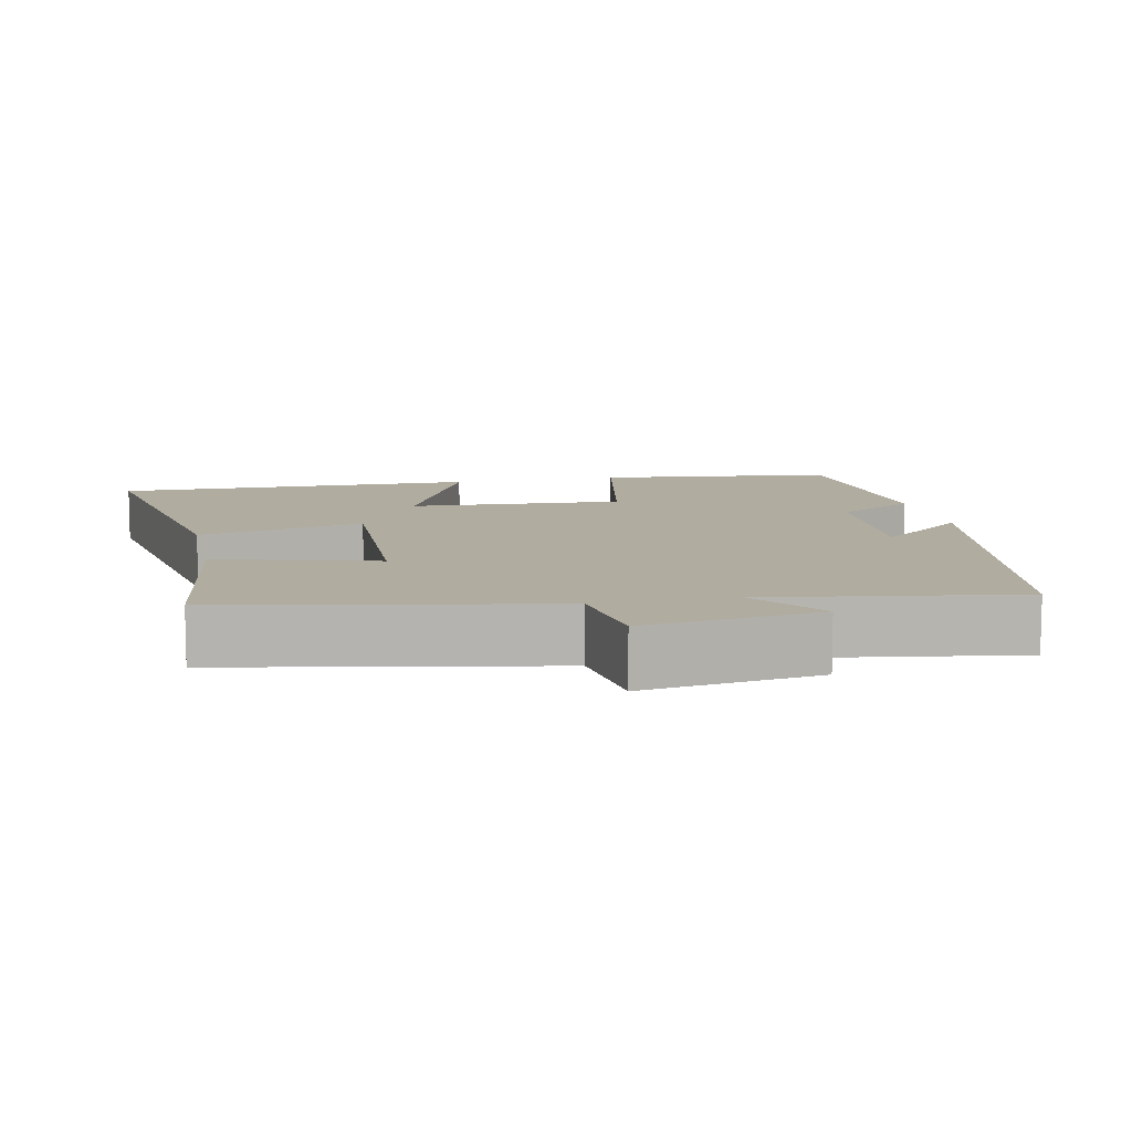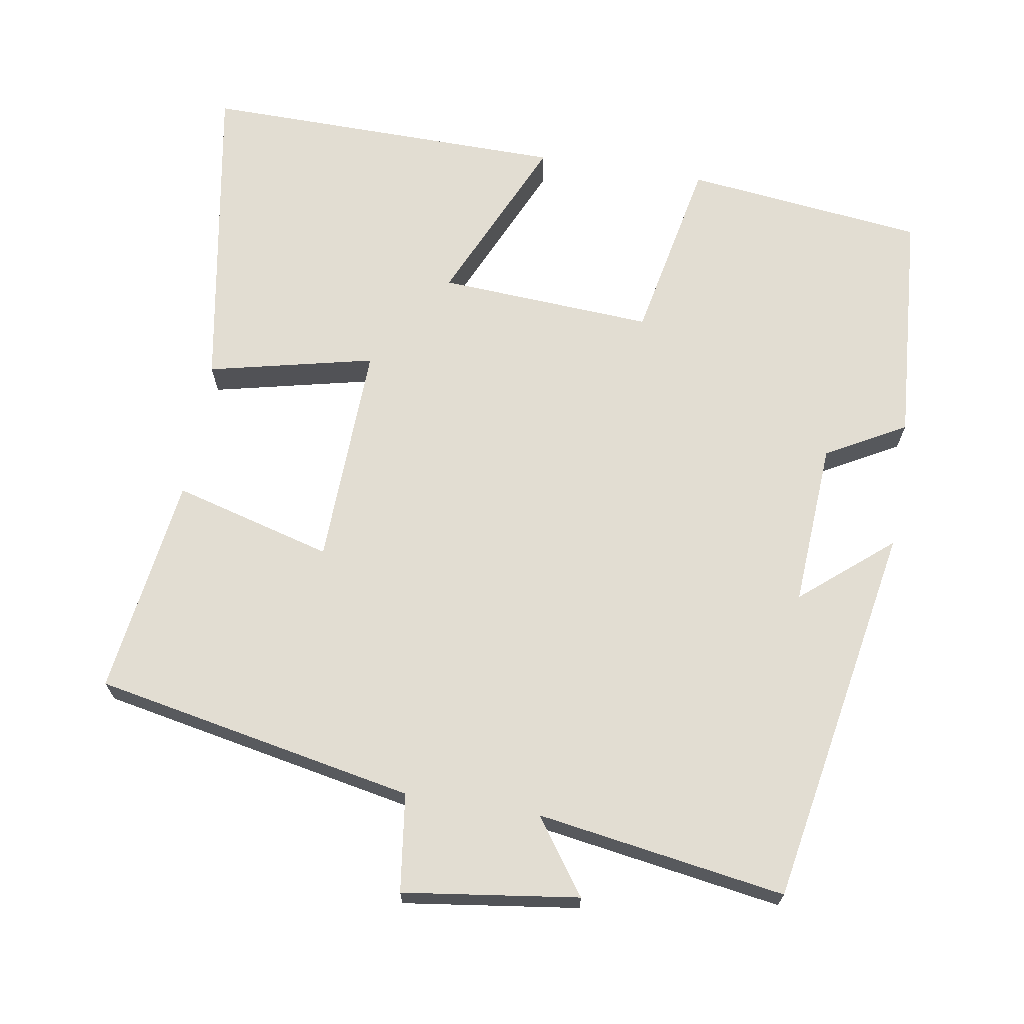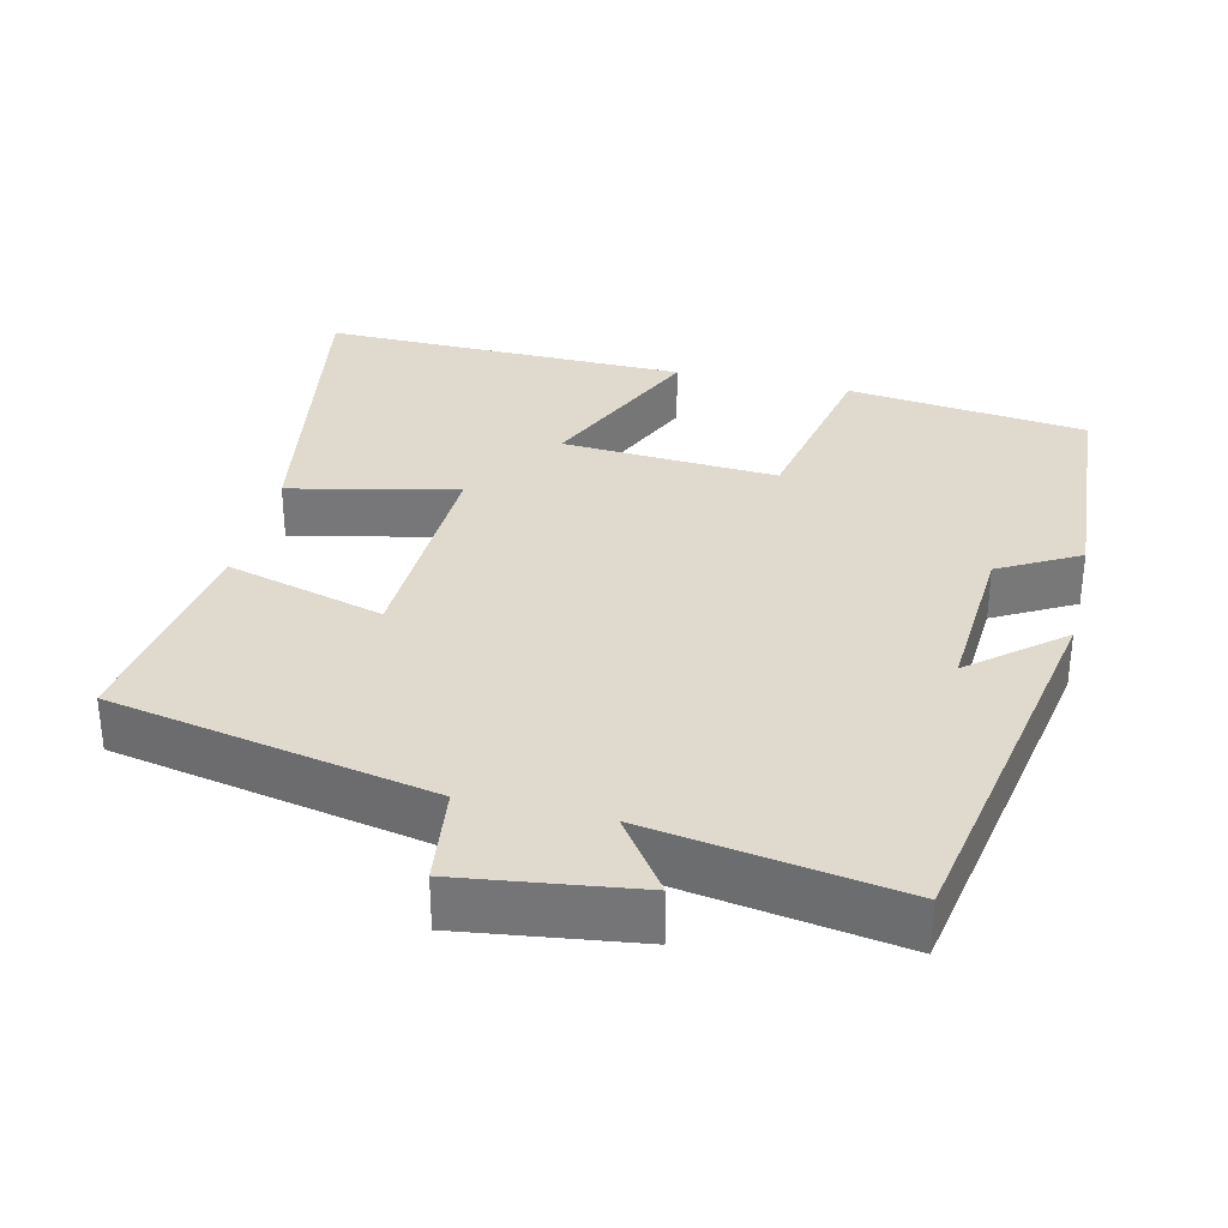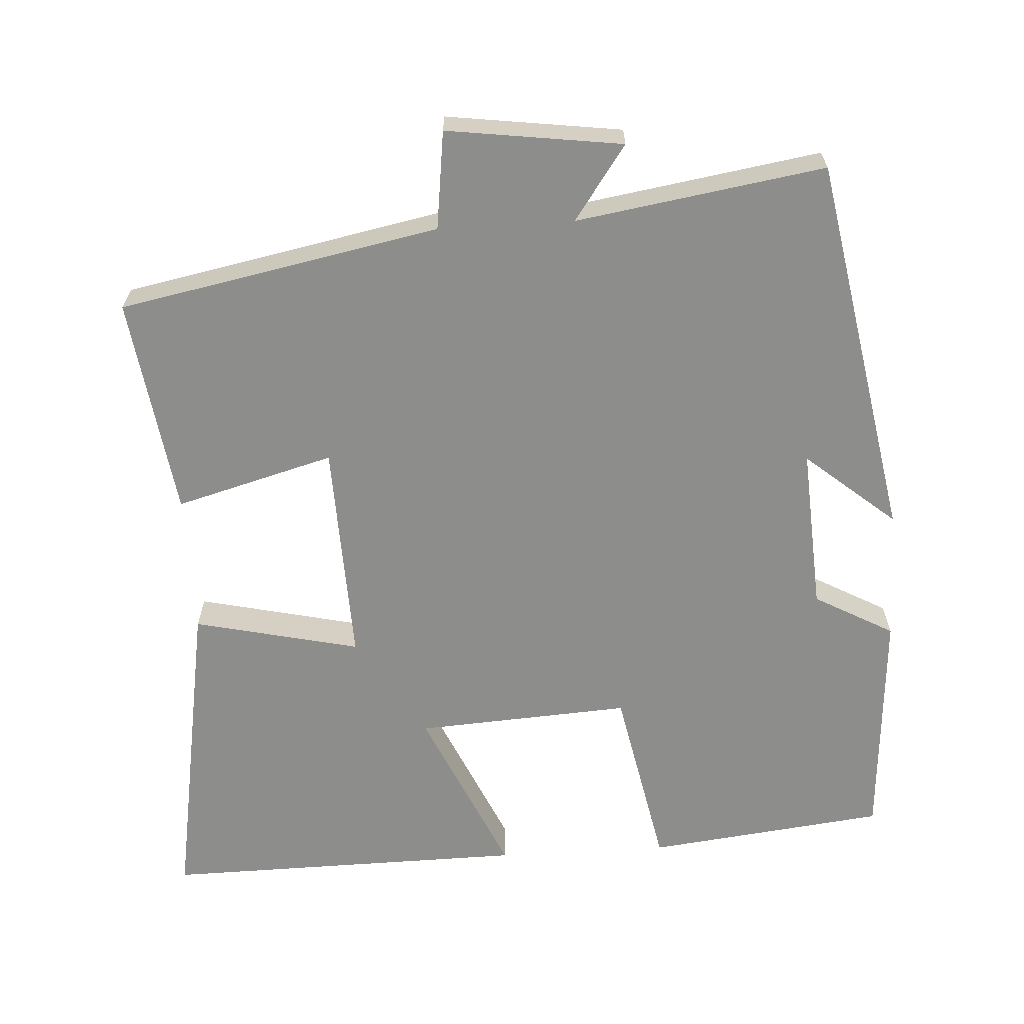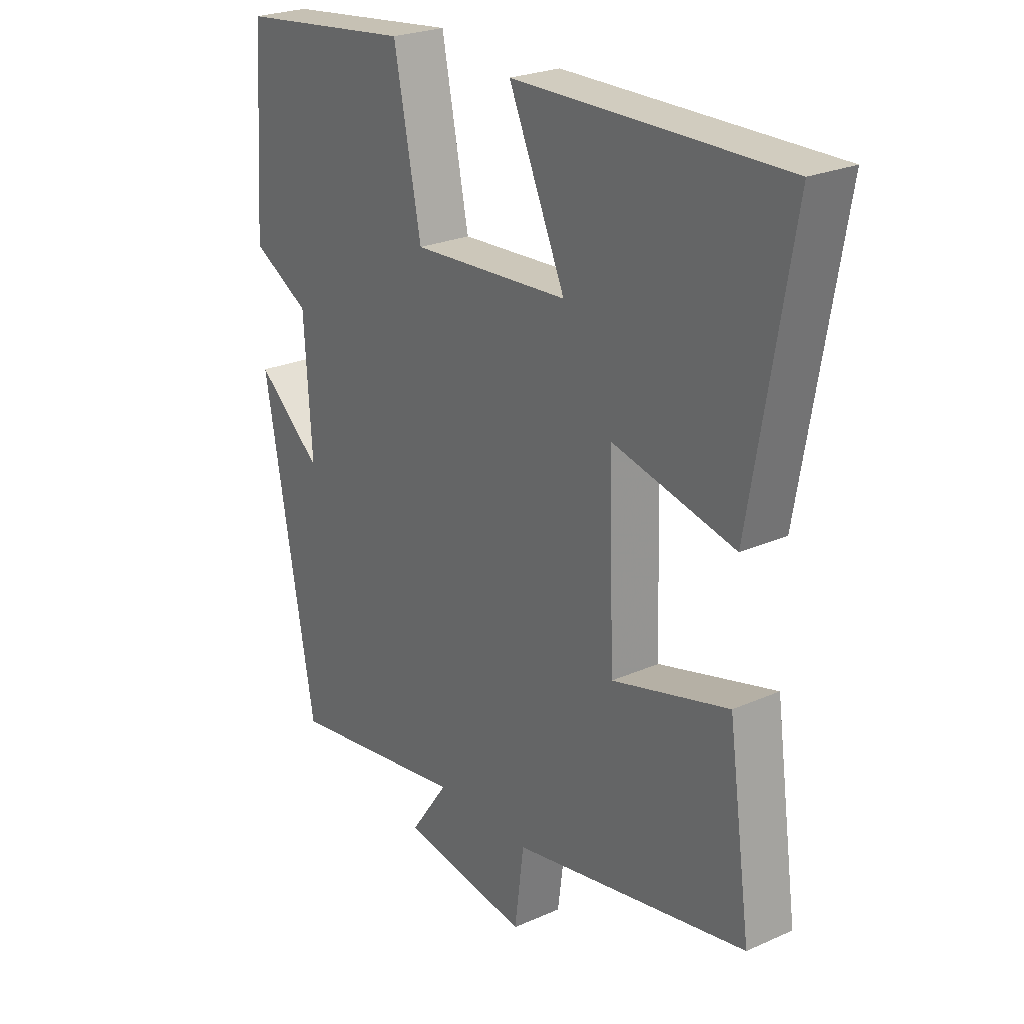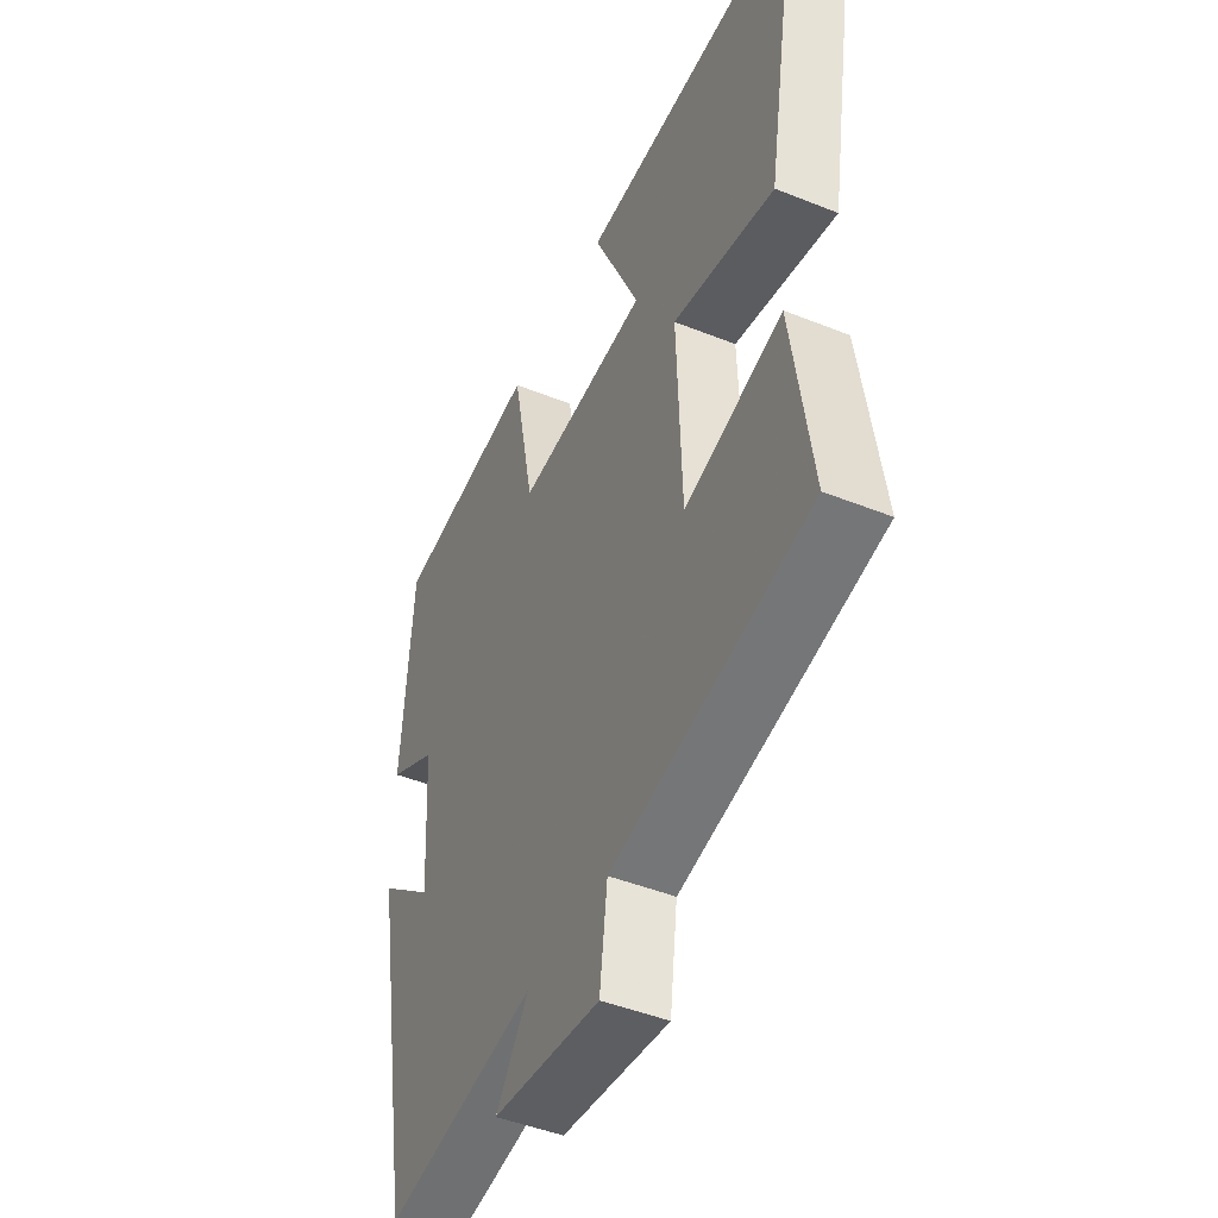
<metadata>
{"format":"obj","ext":"obj","renderer":"f3d","projection":"perspective","resolution":1024,"background":"white","views":[{"elev":9.9,"azim":167.8,"up":"+Y"},{"elev":68.3,"azim":-170.7,"up":"+Y"},{"elev":32.7,"azim":-166.7,"up":"+Y"},{"elev":-64.5,"azim":-176.6,"up":"+Y"},{"elev":24.8,"azim":54.2,"up":"+Z"},{"elev":-46.3,"azim":65.4,"up":"+Z"}]}
</metadata>
<code>
v -0.478 0.07 0.462
v -0.155 0.07 0.5
v -0.105 0.07 0.25
v 0.185 0.07 0.268
v 0.081 0.07 0.5
v 0.574 0.07 0.507
v 0.5 0.07 0.073
v 0.276 0.07 0.124
v 0.286 0.07 -0.178
v 0.5 0.07 -0.119
v 0.542 0.07 -0.415
v 0.11 0.07 -0.5
v 0.093 0.07 -0.632
v -0.143 0.07 -0.6
v -0.072 0.07 -0.5
v -0.406 0.07 -0.553
v -0.5 0.07 -0.036
v -0.379 0.07 -0.137
v -0.393 0.07 0.085
v -0.5 0.07 0.144
v -0.478 0 0.462
v -0.155 0 0.5
v -0.105 0 0.25
v 0.185 0 0.268
v 0.081 0 0.5
v 0.574 0 0.507
v 0.5 0 0.073
v 0.276 0 0.124
v 0.286 0 -0.178
v 0.5 0 -0.119
v 0.542 0 -0.415
v 0.11 0 -0.5
v 0.093 0 -0.632
v -0.143 0 -0.6
v -0.072 0 -0.5
v -0.406 0 -0.553
v -0.5 0 -0.036
v -0.379 0 -0.137
v -0.393 0 0.085
v -0.5 0 0.144
f 19 20 1 2
f 18 19 2 3
f 15 16 17 18
f 15 18 3 4
f 12 13 14 15
f 12 15 4
f 9 10 11 12
f 8 9 12 4
f 6 7 8
f 4 5 6 8
f 22 21 40 39
f 23 22 39 38
f 38 37 36 35
f 24 23 38 35
f 35 34 33 32
f 24 35 32
f 32 31 30 29
f 24 32 29 28
f 28 27 26
f 28 26 25 24
f 1 21 22 2
f 2 22 23 3
f 3 23 24 4
f 4 24 25 5
f 5 25 26 6
f 6 26 27 7
f 7 27 28 8
f 8 28 29 9
f 9 29 30 10
f 10 30 31 11
f 11 31 32 12
f 12 32 33 13
f 13 33 34 14
f 14 34 35 15
f 15 35 36 16
f 16 36 37 17
f 17 37 38 18
f 18 38 39 19
f 19 39 40 20
f 20 40 21 1

</code>
